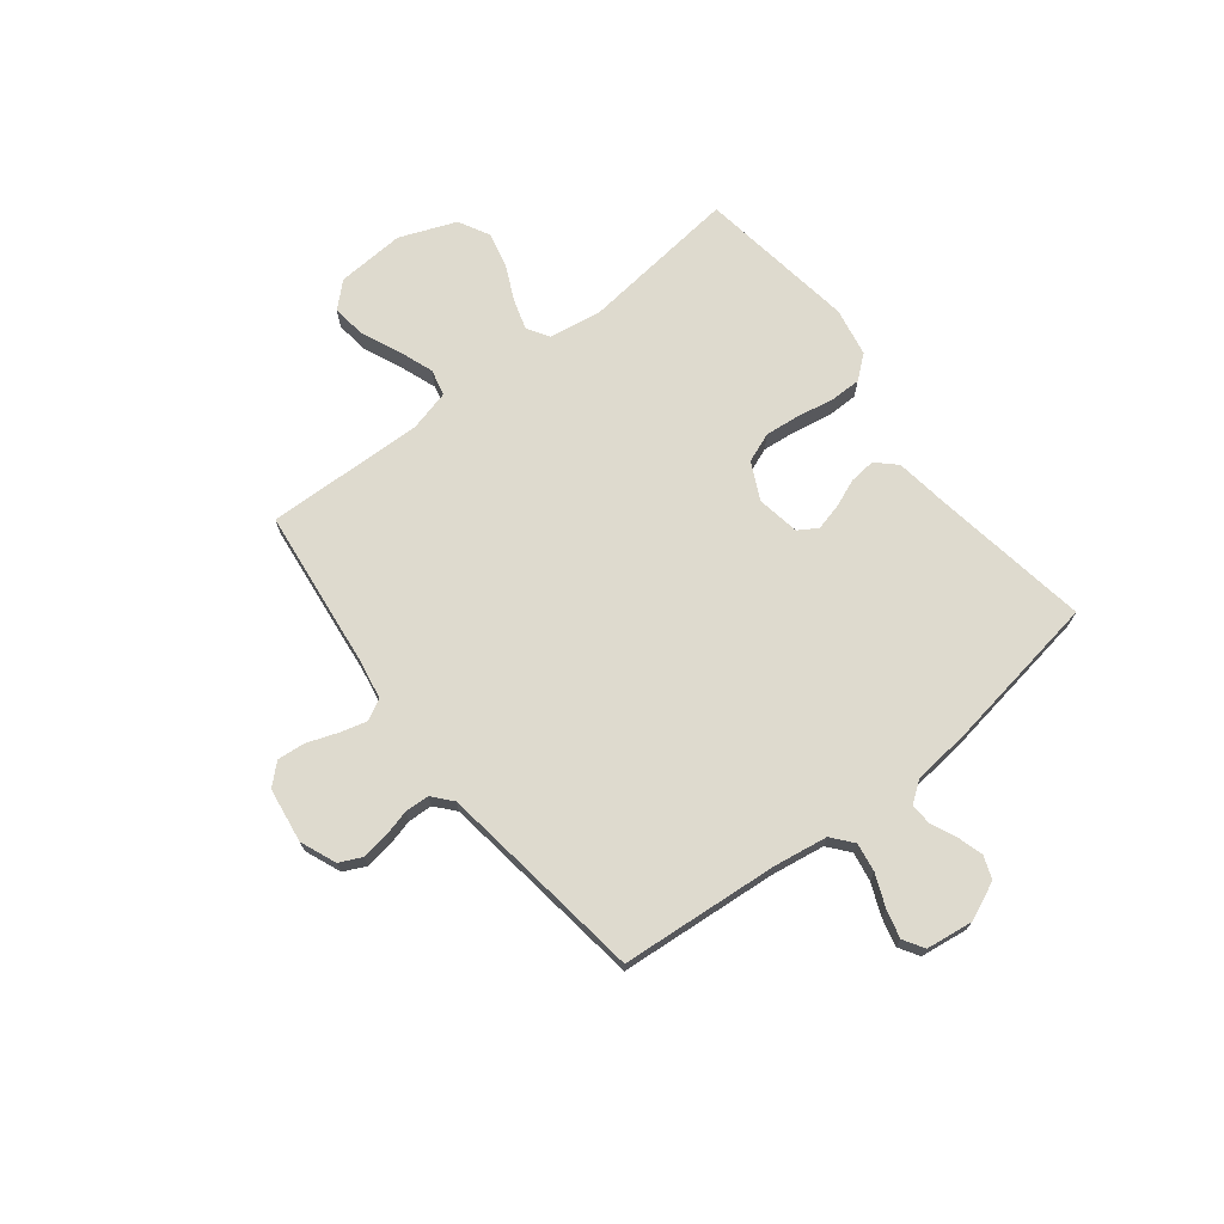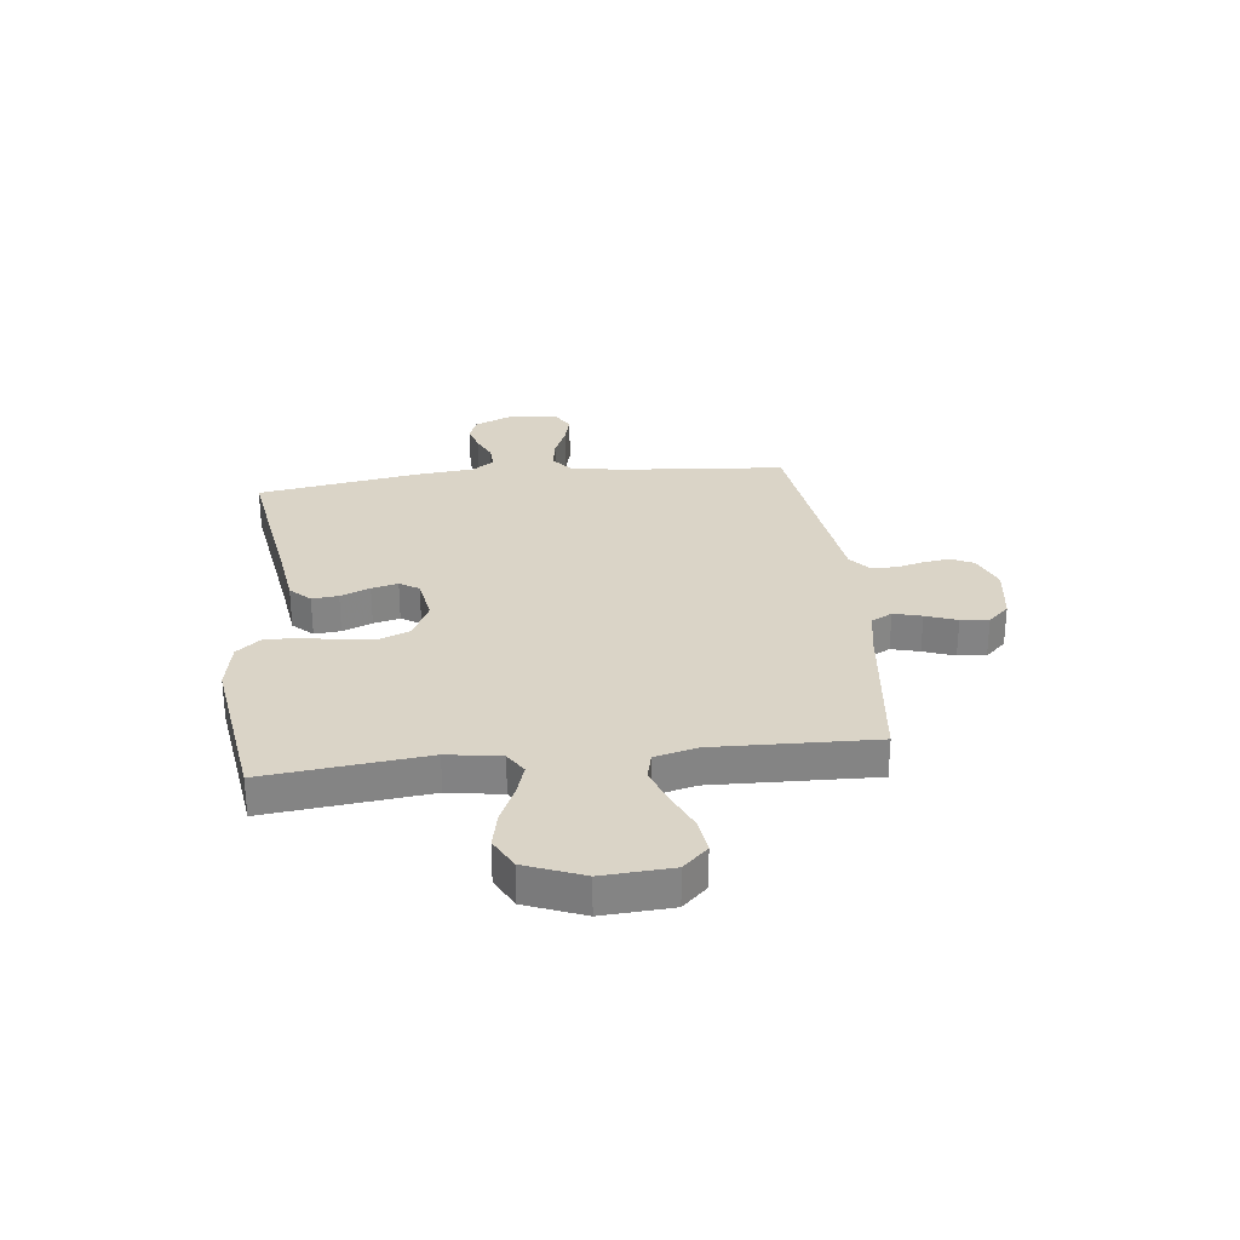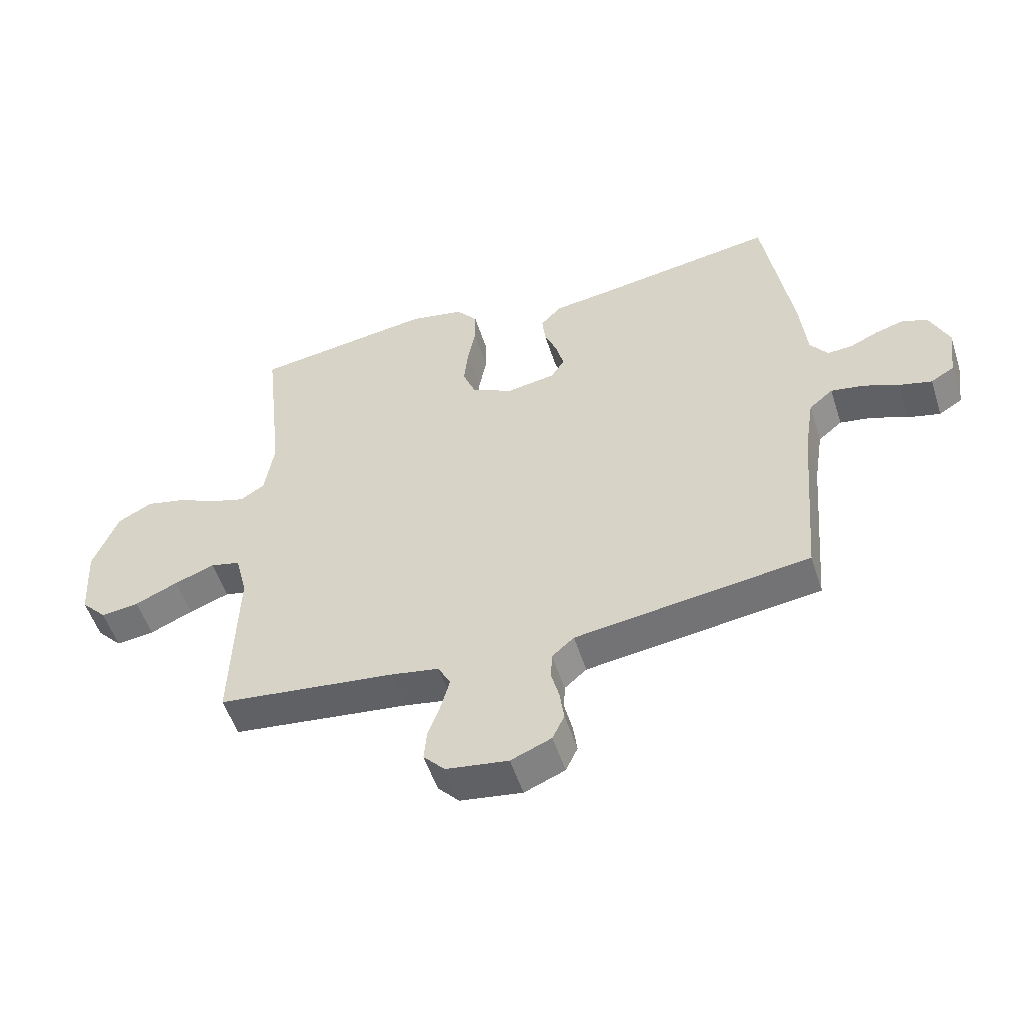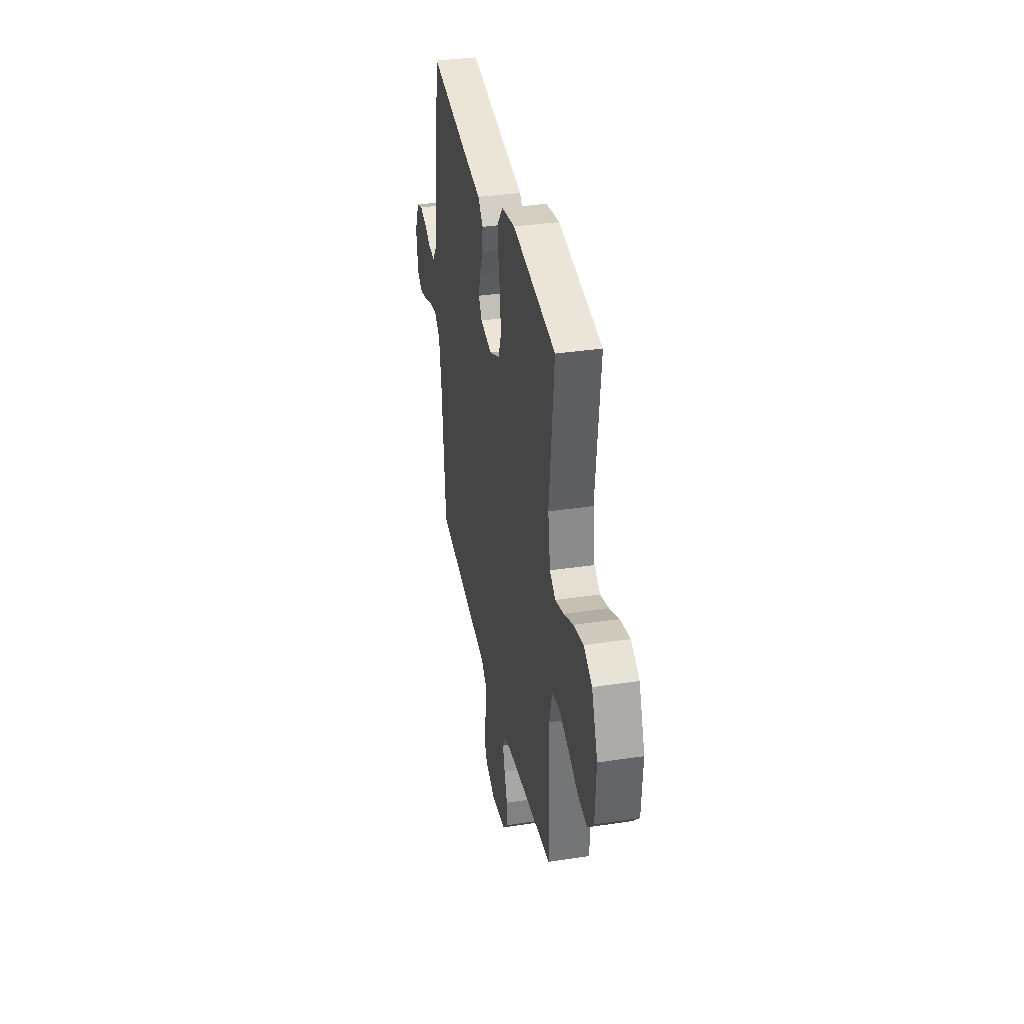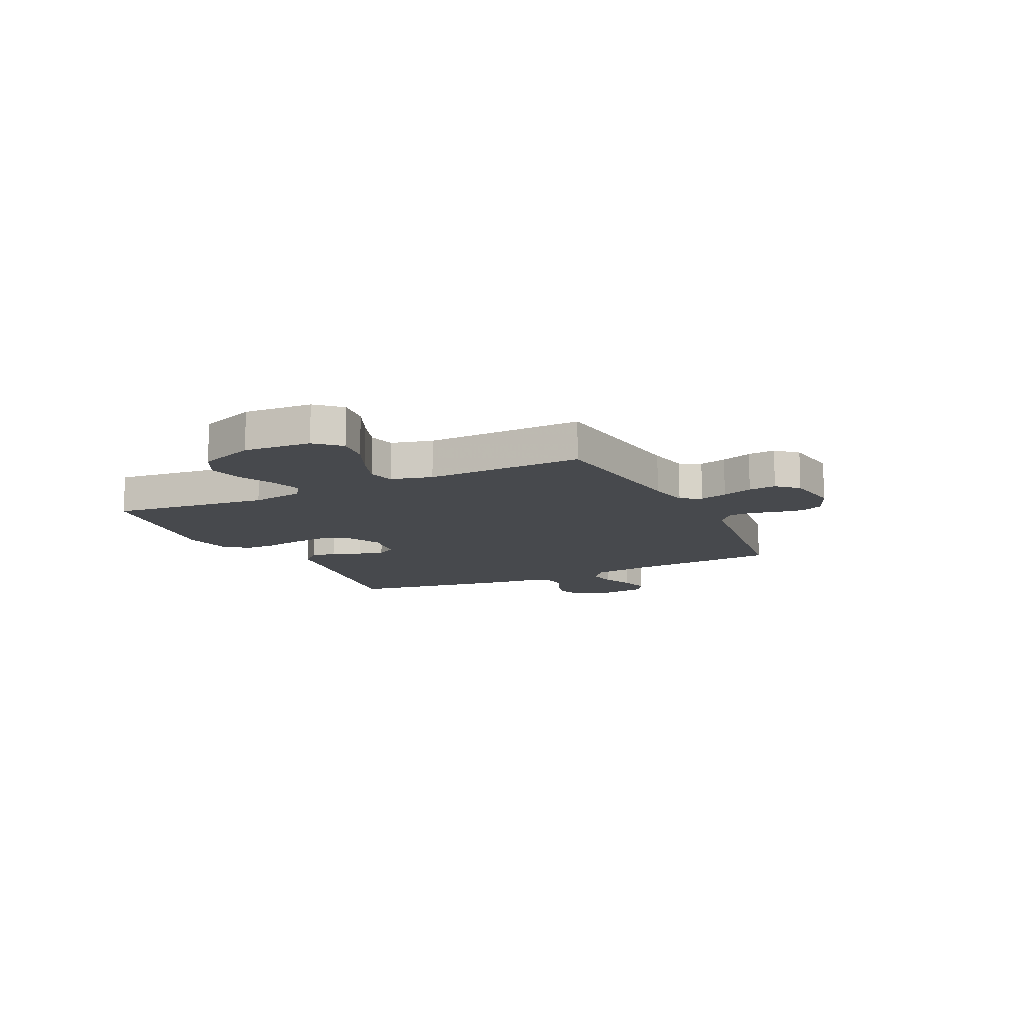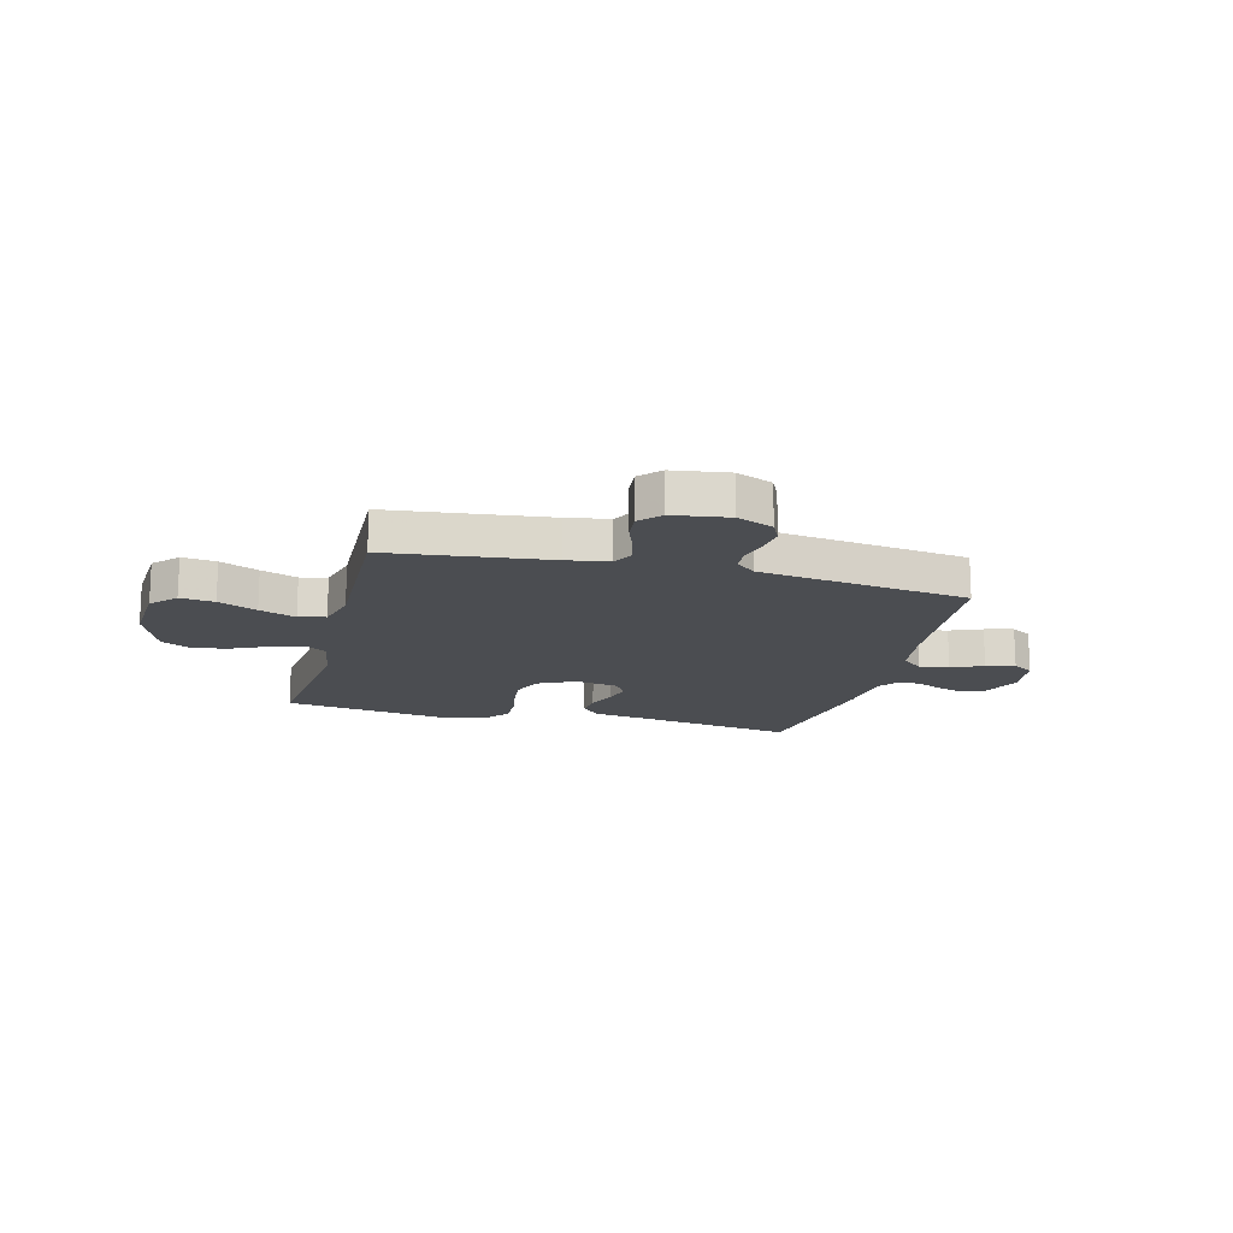
<metadata>
{"format":"obj","ext":"obj","renderer":"f3d","projection":"perspective","resolution":1024,"background":"white","views":[{"elev":71.2,"azim":-128.0,"up":"+Y"},{"elev":28.9,"azim":83.6,"up":"+Y"},{"elev":-53.1,"azim":-162.3,"up":"+Z"},{"elev":35.7,"azim":78.8,"up":"+Z"},{"elev":-12.3,"azim":115.9,"up":"+Y"},{"elev":-16.0,"azim":165.5,"up":"+Y"}]}
</metadata>
<code>
v -0.5 0.07 -0.5
v -0.525 0.07 -0.2
v -0.541 0.07 -0.098
v -0.581 0.07 -0.065
v -0.636 0.07 -0.074
v -0.696 0.07 -0.099
v -0.75 0.07 -0.113
v -0.789 0.07 -0.089
v -0.801 0.07 0
v -0.769 0.07 0.073
v -0.726 0.07 0.089
v -0.678 0.07 0.075
v -0.63 0.07 0.053
v -0.588 0.07 0.051
v -0.559 0.07 0.091
v -0.548 0.07 0.2
v -0.5 0.07 0.5
v -0.2 0.07 0.452
v -0.1 0.07 0.438
v -0.065 0.07 0.401
v -0.07 0.07 0.352
v -0.092 0.07 0.297
v -0.104 0.07 0.248
v -0.082 0.07 0.212
v 0 0.07 0.198
v 0.07 0.07 0.232
v 0.092 0.07 0.288
v 0.085 0.07 0.354
v 0.072 0.07 0.423
v 0.072 0.07 0.483
v 0.108 0.07 0.527
v 0.2 0.07 0.544
v 0.5 0.07 0.5
v 0.467 0.07 0.2
v 0.483 0.07 0.1
v 0.524 0.07 0.074
v 0.582 0.07 0.092
v 0.649 0.07 0.123
v 0.716 0.07 0.138
v 0.774 0.07 0.107
v 0.816 0.07 0
v 0.808 0.07 -0.129
v 0.765 0.07 -0.175
v 0.701 0.07 -0.167
v 0.629 0.07 -0.135
v 0.561 0.07 -0.11
v 0.511 0.07 -0.122
v 0.491 0.07 -0.2
v 0.5 0.07 -0.5
v 0.2 0.07 -0.535
v 0.121 0.07 -0.549
v 0.1 0.07 -0.588
v 0.114 0.07 -0.64
v 0.135 0.07 -0.698
v 0.14 0.07 -0.75
v 0.104 0.07 -0.789
v 0 0.07 -0.804
v -0.068 0.07 -0.776
v -0.088 0.07 -0.734
v -0.081 0.07 -0.683
v -0.068 0.07 -0.632
v -0.07 0.07 -0.586
v -0.107 0.07 -0.554
v -0.2 0.07 -0.541
v -0.5 0 -0.5
v -0.525 0 -0.2
v -0.541 0 -0.098
v -0.581 0 -0.065
v -0.636 0 -0.074
v -0.696 0 -0.099
v -0.75 0 -0.113
v -0.789 0 -0.089
v -0.801 0 0
v -0.769 0 0.073
v -0.726 0 0.089
v -0.678 0 0.075
v -0.63 0 0.053
v -0.588 0 0.051
v -0.559 0 0.091
v -0.548 0 0.2
v -0.5 0 0.5
v -0.2 0 0.452
v -0.1 0 0.438
v -0.065 0 0.401
v -0.07 0 0.352
v -0.092 0 0.297
v -0.104 0 0.248
v -0.082 0 0.212
v 0 0 0.198
v 0.07 0 0.232
v 0.092 0 0.288
v 0.085 0 0.354
v 0.072 0 0.423
v 0.072 0 0.483
v 0.108 0 0.527
v 0.2 0 0.544
v 0.5 0 0.5
v 0.467 0 0.2
v 0.483 0 0.1
v 0.524 0 0.074
v 0.582 0 0.092
v 0.649 0 0.123
v 0.716 0 0.138
v 0.774 0 0.107
v 0.816 0 0
v 0.808 0 -0.129
v 0.765 0 -0.175
v 0.701 0 -0.167
v 0.629 0 -0.135
v 0.561 0 -0.11
v 0.511 0 -0.122
v 0.491 0 -0.2
v 0.5 0 -0.5
v 0.2 0 -0.535
v 0.121 0 -0.549
v 0.1 0 -0.588
v 0.114 0 -0.64
v 0.135 0 -0.698
v 0.14 0 -0.75
v 0.104 0 -0.789
v 0 0 -0.804
v -0.068 0 -0.776
v -0.088 0 -0.734
v -0.081 0 -0.683
v -0.068 0 -0.632
v -0.07 0 -0.586
v -0.107 0 -0.554
v -0.2 0 -0.541
f 59 60 61
f 58 59 61
f 57 58 61
f 56 57 61
f 55 56 61
f 54 55 61
f 53 54 61
f 52 53 61 62
f 51 52 62 63
f 48 49 50
f 51 63 64
f 50 51 64
f 48 50 64
f 47 48 64
f 43 44 45
f 42 43 45
f 41 42 45
f 40 41 45
f 39 40 45
f 38 39 45
f 37 38 45
f 36 37 45 46
f 35 36 46 47
f 32 33 34
f 31 32 34
f 30 31 34
f 29 30 34
f 28 29 34
f 34 35 47
f 28 34 47
f 27 28 47
f 20 21 22
f 19 20 22
f 18 19 22
f 18 22 23
f 17 18 23
f 16 17 23
f 15 16 23
f 14 15 23 24
f 11 12 13
f 10 11 13
f 9 10 13
f 8 9 13
f 7 8 13
f 6 7 13
f 5 6 13
f 4 5 13 14
f 14 24 25
f 4 14 25
f 3 4 25
f 64 1 2
f 26 27 47 64
f 25 26 64
f 3 25 64
f 2 3 64
f 125 124 123
f 125 123 122
f 125 122 121
f 125 121 120
f 125 120 119
f 125 119 118
f 125 118 117
f 126 125 117 116
f 127 126 116 115
f 114 113 112
f 128 127 115
f 128 115 114
f 128 114 112
f 128 112 111
f 109 108 107
f 109 107 106
f 109 106 105
f 109 105 104
f 109 104 103
f 109 103 102
f 109 102 101
f 110 109 101 100
f 111 110 100 99
f 98 97 96
f 98 96 95
f 98 95 94
f 98 94 93
f 98 93 92
f 111 99 98
f 111 98 92
f 111 92 91
f 86 85 84
f 86 84 83
f 86 83 82
f 87 86 82
f 87 82 81
f 87 81 80
f 87 80 79
f 88 87 79 78
f 77 76 75
f 77 75 74
f 77 74 73
f 77 73 72
f 77 72 71
f 77 71 70
f 77 70 69
f 78 77 69 68
f 89 88 78
f 89 78 68
f 89 68 67
f 66 65 128
f 128 111 91 90
f 128 90 89
f 128 89 67
f 128 67 66
f 1 65 66 2
f 2 66 67 3
f 3 67 68 4
f 4 68 69 5
f 5 69 70 6
f 6 70 71 7
f 7 71 72 8
f 8 72 73 9
f 9 73 74 10
f 10 74 75 11
f 11 75 76 12
f 12 76 77 13
f 13 77 78 14
f 14 78 79 15
f 15 79 80 16
f 16 80 81 17
f 17 81 82 18
f 18 82 83 19
f 19 83 84 20
f 20 84 85 21
f 21 85 86 22
f 22 86 87 23
f 23 87 88 24
f 24 88 89 25
f 25 89 90 26
f 26 90 91 27
f 27 91 92 28
f 28 92 93 29
f 29 93 94 30
f 30 94 95 31
f 31 95 96 32
f 32 96 97 33
f 33 97 98 34
f 34 98 99 35
f 35 99 100 36
f 36 100 101 37
f 37 101 102 38
f 38 102 103 39
f 39 103 104 40
f 40 104 105 41
f 41 105 106 42
f 42 106 107 43
f 43 107 108 44
f 44 108 109 45
f 45 109 110 46
f 46 110 111 47
f 47 111 112 48
f 48 112 113 49
f 49 113 114 50
f 50 114 115 51
f 51 115 116 52
f 52 116 117 53
f 53 117 118 54
f 54 118 119 55
f 55 119 120 56
f 56 120 121 57
f 57 121 122 58
f 58 122 123 59
f 59 123 124 60
f 60 124 125 61
f 61 125 126 62
f 62 126 127 63
f 63 127 128 64
f 64 128 65 1

</code>
